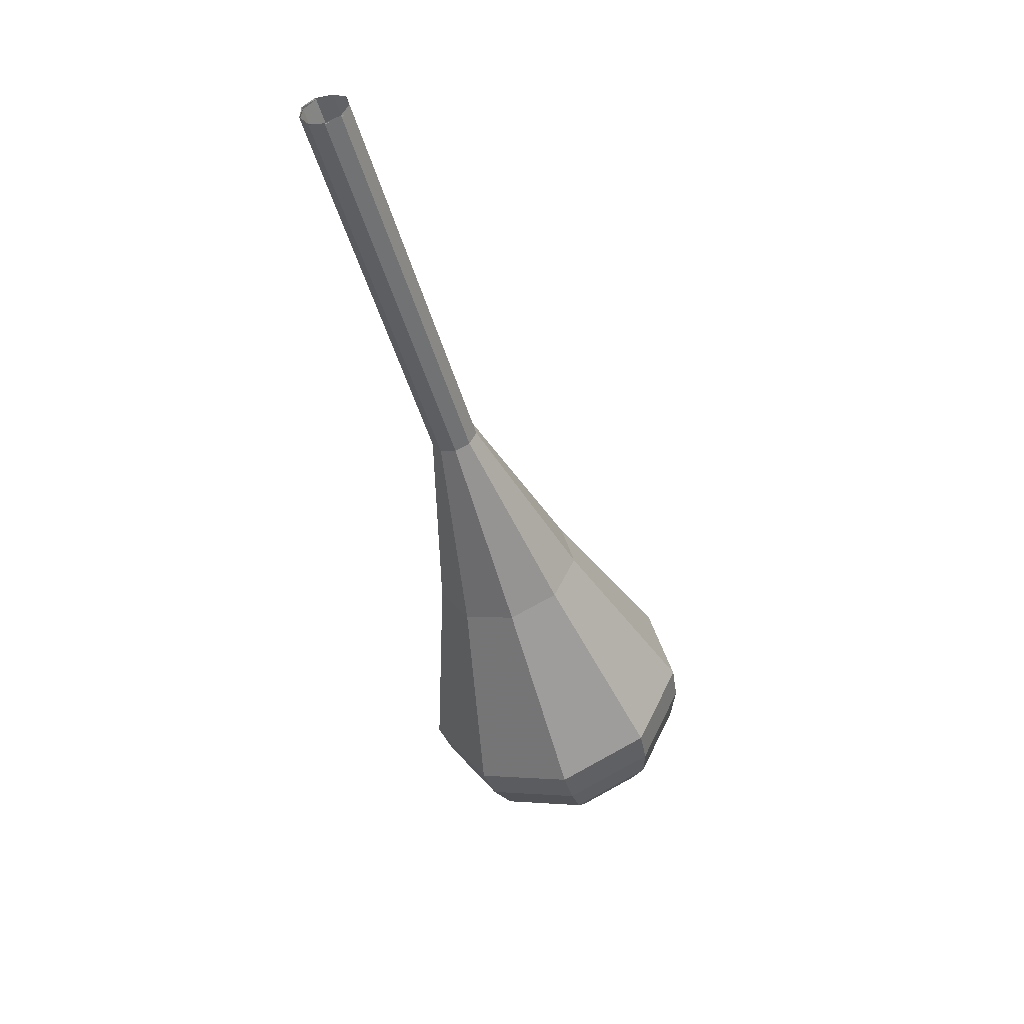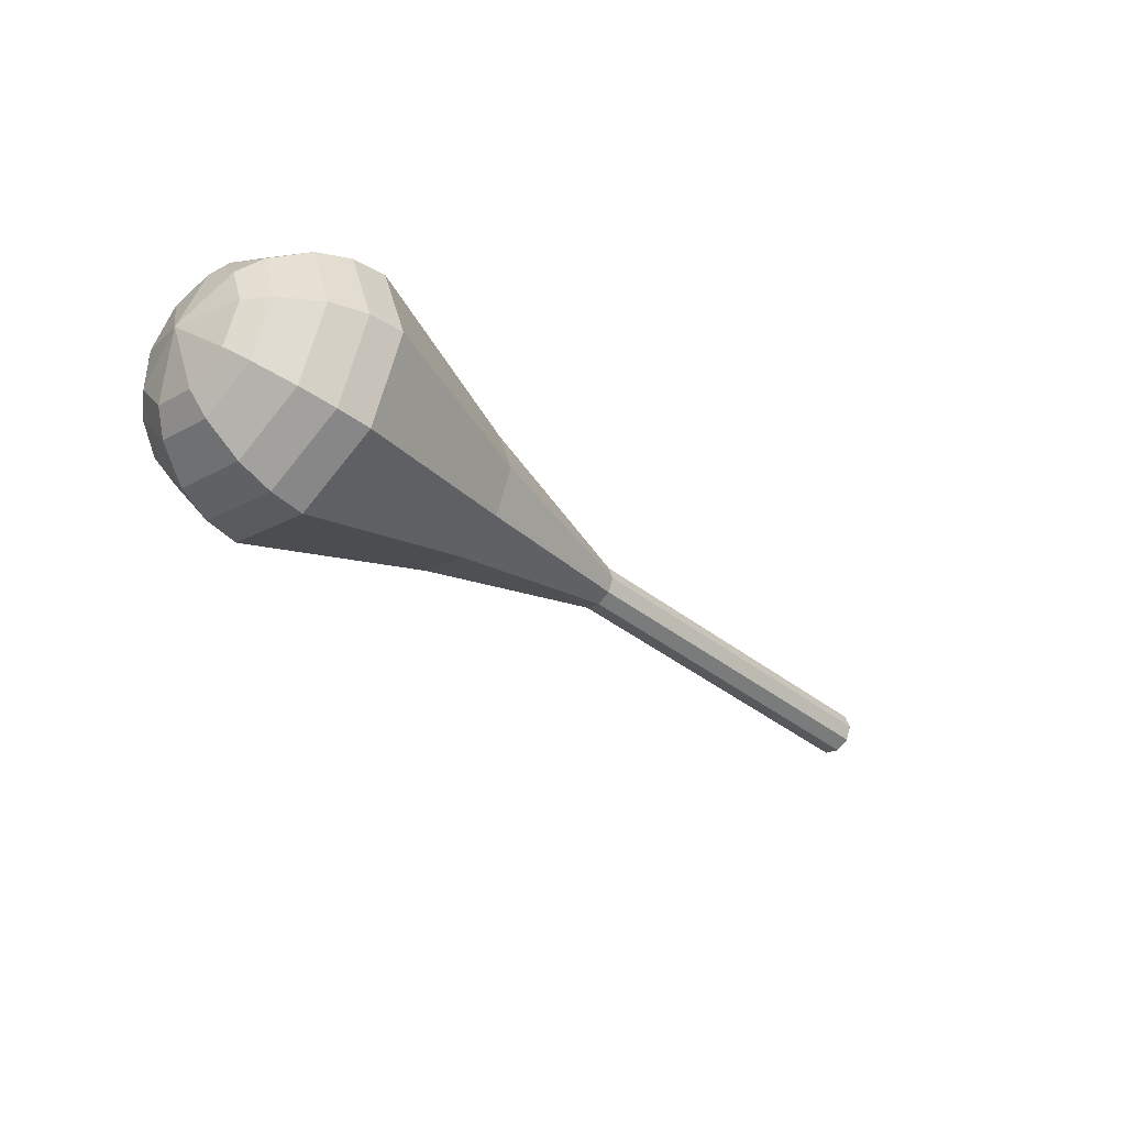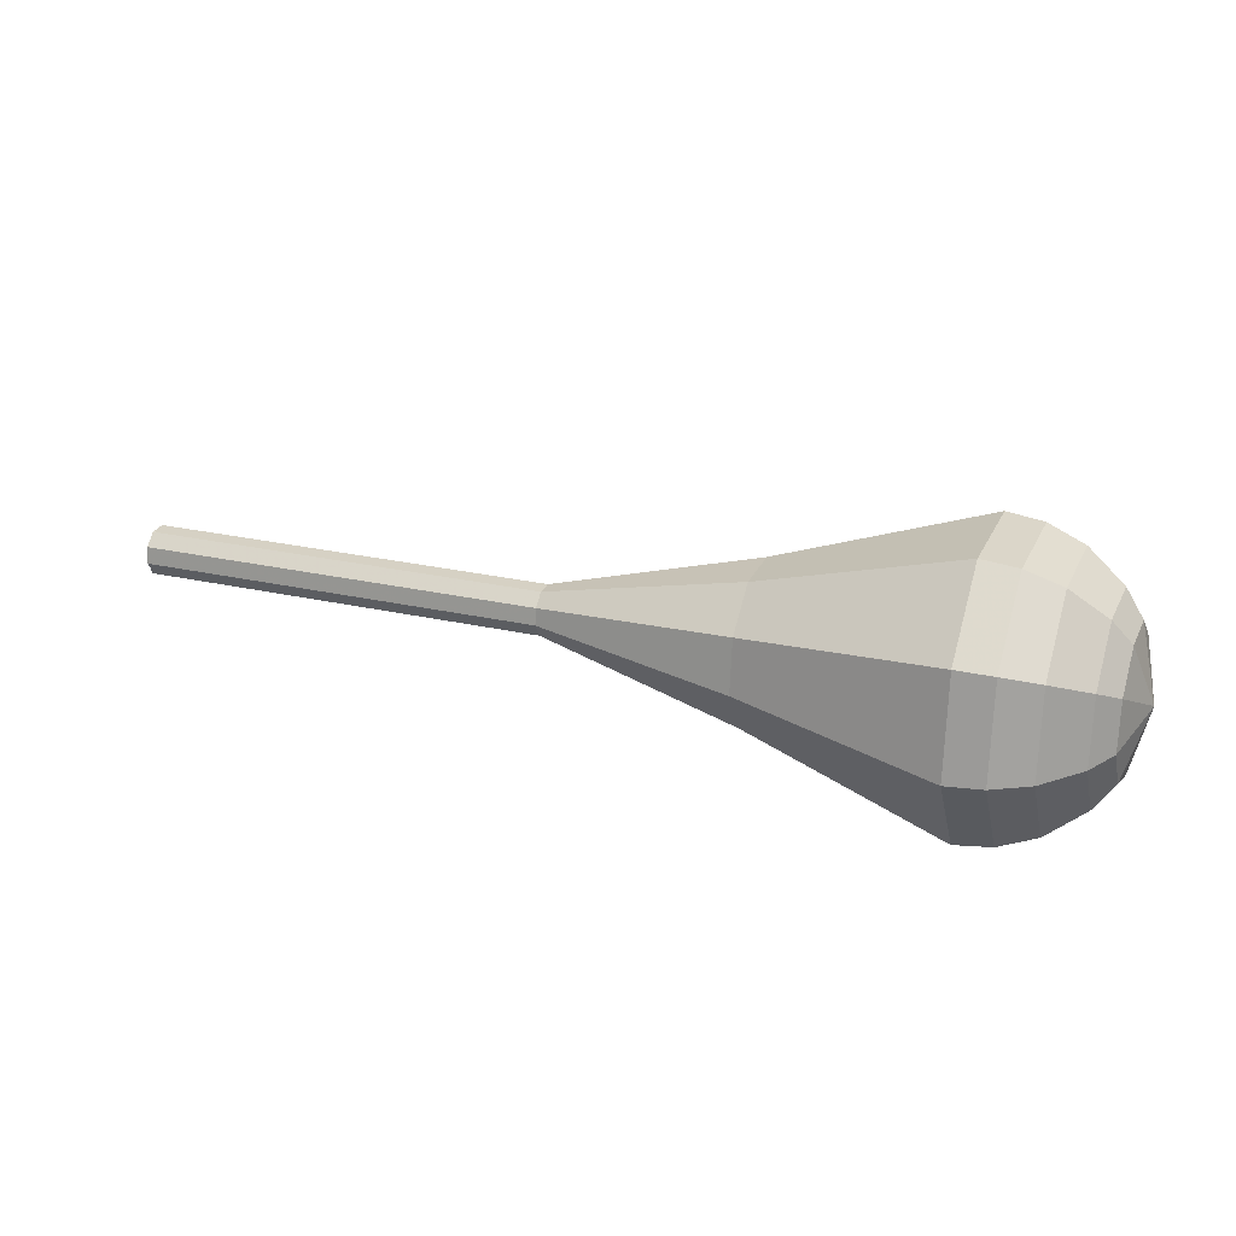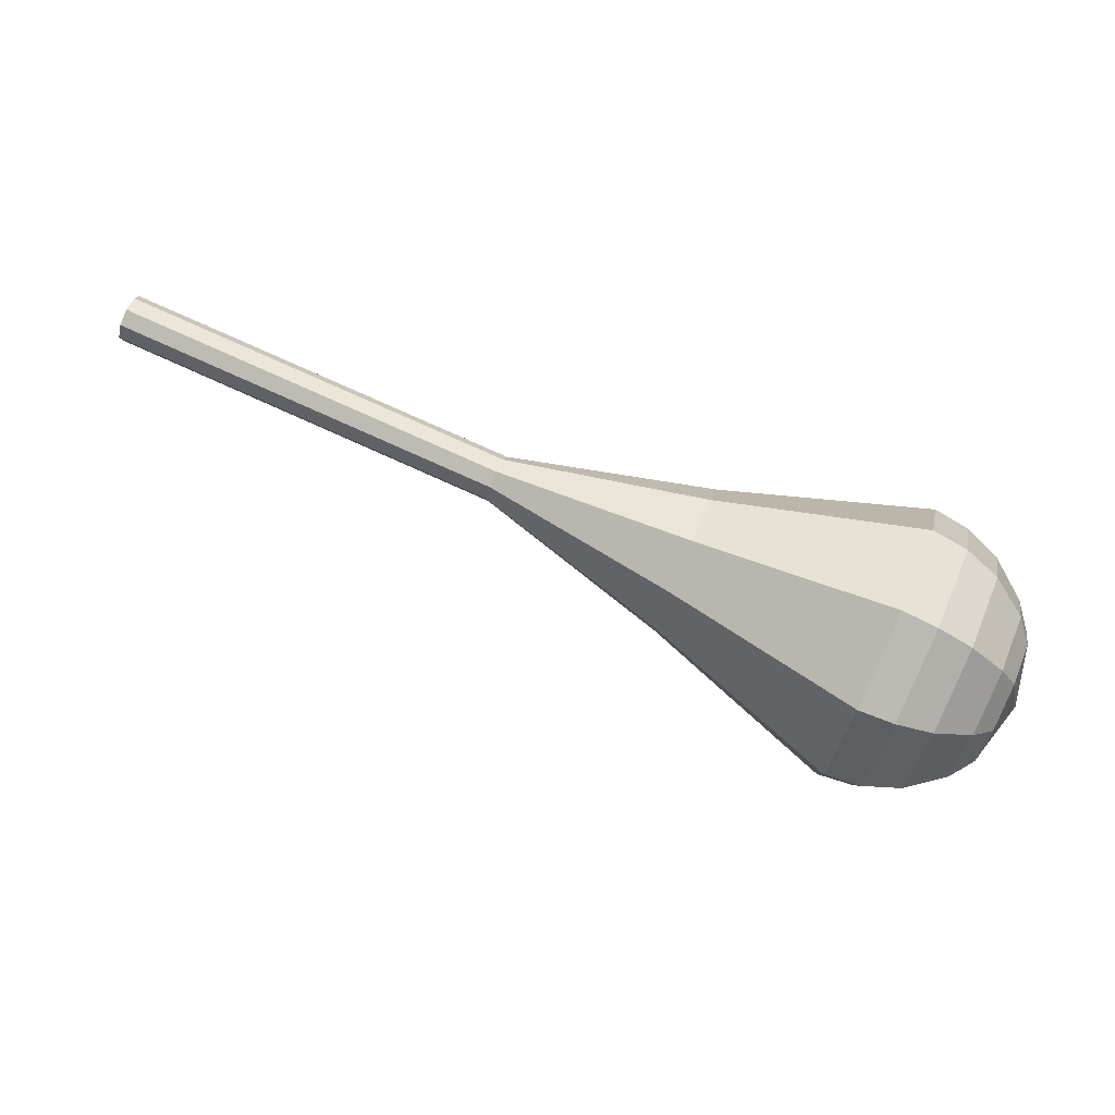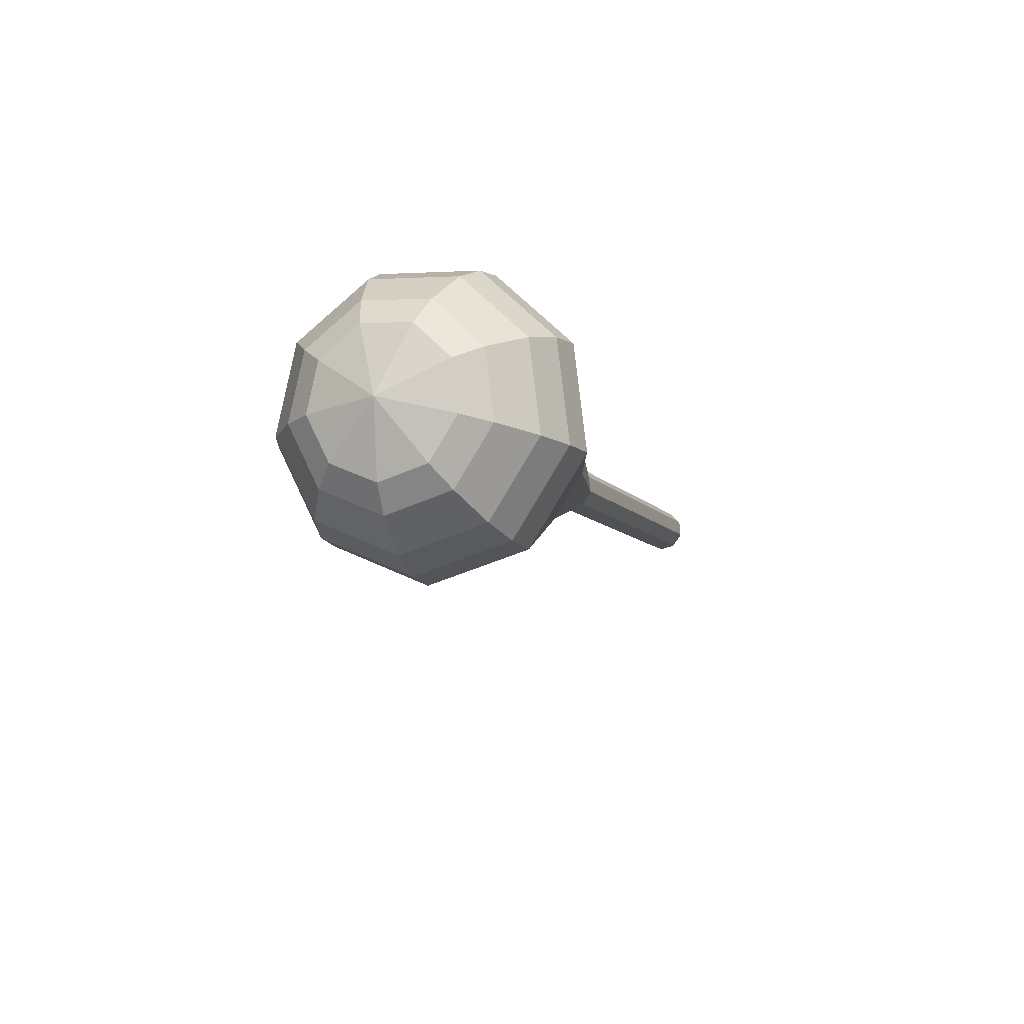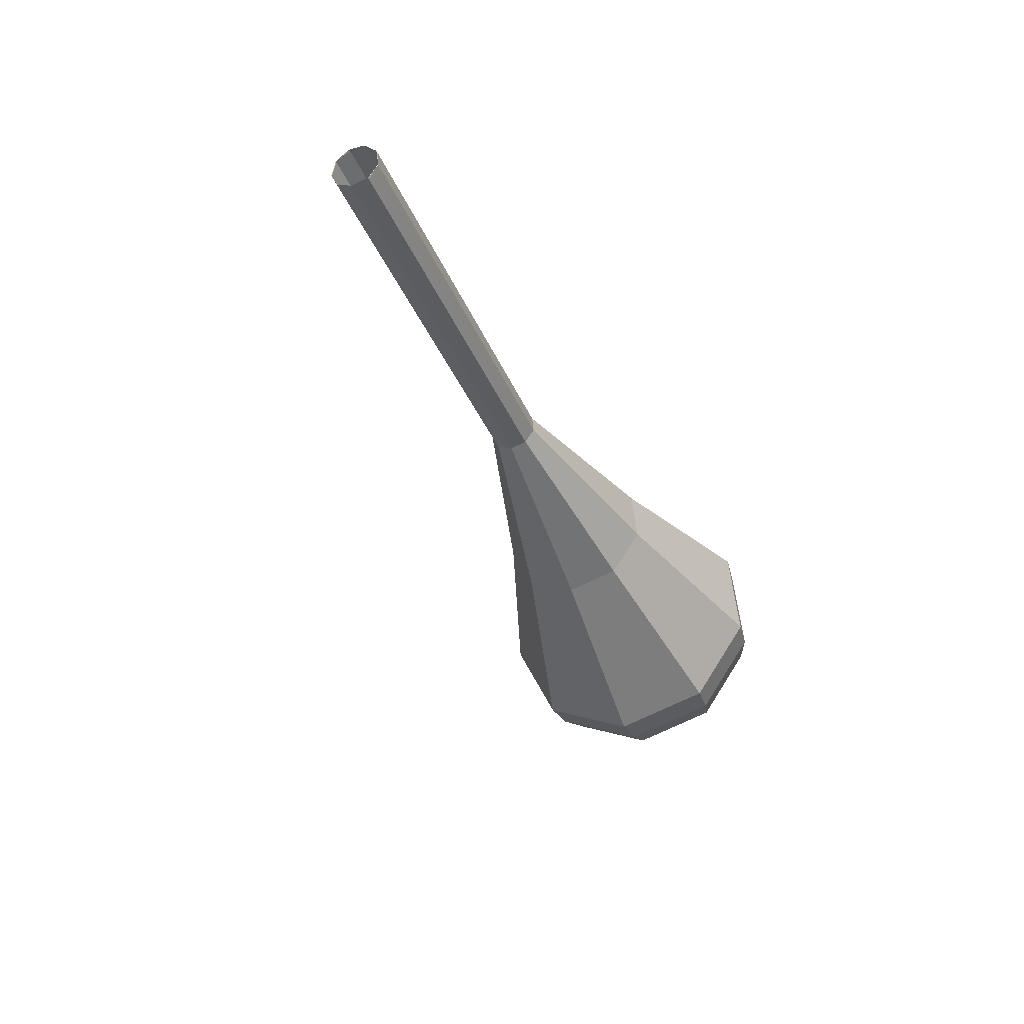
<metadata>
{"format":"obj","ext":"obj","renderer":"f3d","projection":"perspective","resolution":1024,"background":"white","views":[{"elev":-26.6,"azim":-80.3,"up":"+Z"},{"elev":-46.0,"azim":154.2,"up":"+Y"},{"elev":-44.4,"azim":1.2,"up":"+Z"},{"elev":22.4,"azim":7.7,"up":"+Z"},{"elev":-28.5,"azim":103.2,"up":"+Z"},{"elev":-29.8,"azim":-49.2,"up":"+Y"}]}
</metadata>
<code>
g tube1
v 151.8 142.6 194.1
v 151.5 142.8 193.3
v 151.4 143.6 192.9
v 151.5 144.4 193.1
v 151.7 145 193.7
v 151.9 145 194.5
v 152.1 144.4 195.1
v 152.2 143.6 195.3
v 152.1 142.8 194.9
v 151.8 142.6 194.1
v 151.6 142.6 194.1
v 151.4 142.9 193.3
v 151.4 143.6 192.9
v 151.5 144.5 193.1
v 151.8 145 193.7
v 152.1 145 194.5
v 152.2 144.4 195.1
v 152.2 143.5 195.3
v 151.9 142.8 194.8
v 151.6 142.6 194.1
v 156.5 142 192.3
v 156.3 142.3 191.6
v 156.3 143 191.2
v 156.4 143.9 191.3
v 156.7 144.4 191.9
v 157 144.4 192.7
v 157.1 143.8 193.3
v 157.1 142.9 193.5
v 156.8 142.2 193.1
v 156.5 142 192.3
v 161.4 141.4 190.6
v 161.2 141.7 189.8
v 161.2 142.4 189.4
v 161.3 143.3 189.5
v 161.6 143.8 190.2
v 161.9 143.8 191
v 162 143.2 191.6
v 162 142.3 191.7
v 161.8 141.6 191.3
v 161.4 141.4 190.6
v 166.3 140.8 188.8
v 166.1 141.1 188.1
v 166.1 141.8 187.6
v 166.2 142.7 187.8
v 166.5 143.2 188.4
v 166.8 143.2 189.2
v 166.9 142.6 189.8
v 166.9 141.7 190
v 166.7 141 189.6
v 166.3 140.8 188.8
v 171.2 140.2 187
v 171 140.5 186.3
v 171 141.2 185.9
v 171.1 142.1 186
v 171.4 142.6 186.6
v 171.7 142.5 187.4
v 171.8 142 188.1
v 171.8 141.1 188.2
v 171.6 140.4 187.8
v 171.2 140.2 187
v 180.7 136.2 183.5
v 180 137.3 181.1
v 179.8 139.7 179.8
v 180.3 142.3 180.3
v 181.2 144 182.2
v 182.1 143.9 184.8
v 182.6 142 186.8
v 182.4 139.3 187.2
v 181.7 137 185.9
v 180.7 136.2 183.5
v 190.1 131.6 180
v 188.7 133.5 175.5
v 188.4 138 173
v 189.3 143 173.9
v 191 146.1 177.6
v 192.7 145.9 182.4
v 193.6 142.5 186.1
v 193.3 137.4 187
v 191.9 133.1 184.5
v 190.1 131.6 180
v 191.9 131.6 179.4
v 190.5 133.5 175
v 190.2 137.8 172.6
v 191.1 142.6 173.4
v 192.8 145.7 177
v 194.4 145.5 181.7
v 195.3 142.1 185.3
v 195 137.2 186.1
v 193.6 133.1 183.8
v 191.9 131.6 179.4
v 193.7 132.1 178.7
v 192.5 133.8 174.8
v 192.2 137.7 172.7
v 193 142 173.4
v 194.5 144.7 176.6
v 196 144.5 180.8
v 196.8 141.6 184
v 196.5 137.2 184.8
v 195.3 133.5 182.7
v 193.7 132.1 178.7
v 195.7 133.4 178.1
v 194.7 134.7 175.1
v 194.5 137.7 173.5
v 195.1 141 174.1
v 196.3 143.1 176.5
v 197.4 142.9 179.7
v 198 140.6 182.2
v 197.8 137.3 182.7
v 196.9 134.5 181.1
v 195.7 133.4 178.1
v 196.7 134.6 177.8
v 196 135.6 175.6
v 195.9 137.8 174.4
v 196.3 140.2 174.8
v 197.1 141.7 176.6
v 198 141.6 179
v 198.4 139.9 180.8
v 198.3 137.5 181.2
v 197.6 135.4 180
v 196.7 134.6 177.8
v 198 138.1 177.5
v 198 138.1 177.5
v 198 138.1 177.5
v 198 138.1 177.5
v 198 138.1 177.5
v 198 138.1 177.5
v 198 138.1 177.5
v 198 138.1 177.5
v 198 138.1 177.5
v 198 138.1 177.5
f 1 2 12
f 12 11 1
f 2 3 13
f 13 12 2
f 3 4 14
f 14 13 3
f 4 5 15
f 15 14 4
f 5 6 16
f 16 15 5
f 6 7 17
f 17 16 6
f 7 8 18
f 18 17 7
f 8 9 19
f 19 18 8
f 9 10 20
f 20 19 9
f 11 12 22
f 22 21 11
f 12 13 23
f 23 22 12
f 13 14 24
f 24 23 13
f 14 15 25
f 25 24 14
f 15 16 26
f 26 25 15
f 16 17 27
f 27 26 16
f 17 18 28
f 28 27 17
f 18 19 29
f 29 28 18
f 19 20 30
f 30 29 19
f 21 22 32
f 32 31 21
f 22 23 33
f 33 32 22
f 23 24 34
f 34 33 23
f 24 25 35
f 35 34 24
f 25 26 36
f 36 35 25
f 26 27 37
f 37 36 26
f 27 28 38
f 38 37 27
f 28 29 39
f 39 38 28
f 29 30 40
f 40 39 29
f 31 32 42
f 42 41 31
f 32 33 43
f 43 42 32
f 33 34 44
f 44 43 33
f 34 35 45
f 45 44 34
f 35 36 46
f 46 45 35
f 36 37 47
f 47 46 36
f 37 38 48
f 48 47 37
f 38 39 49
f 49 48 38
f 39 40 50
f 50 49 39
f 41 42 52
f 52 51 41
f 42 43 53
f 53 52 42
f 43 44 54
f 54 53 43
f 44 45 55
f 55 54 44
f 45 46 56
f 56 55 45
f 46 47 57
f 57 56 46
f 47 48 58
f 58 57 47
f 48 49 59
f 59 58 48
f 49 50 60
f 60 59 49
f 51 52 62
f 62 61 51
f 52 53 63
f 63 62 52
f 53 54 64
f 64 63 53
f 54 55 65
f 65 64 54
f 55 56 66
f 66 65 55
f 56 57 67
f 67 66 56
f 57 58 68
f 68 67 57
f 58 59 69
f 69 68 58
f 59 60 70
f 70 69 59
f 61 62 72
f 72 71 61
f 62 63 73
f 73 72 62
f 63 64 74
f 74 73 63
f 64 65 75
f 75 74 64
f 65 66 76
f 76 75 65
f 66 67 77
f 77 76 66
f 67 68 78
f 78 77 67
f 68 69 79
f 79 78 68
f 69 70 80
f 80 79 69
f 71 72 82
f 82 81 71
f 72 73 83
f 83 82 72
f 73 74 84
f 84 83 73
f 74 75 85
f 85 84 74
f 75 76 86
f 86 85 75
f 76 77 87
f 87 86 76
f 77 78 88
f 88 87 77
f 78 79 89
f 89 88 78
f 79 80 90
f 90 89 79
f 81 82 92
f 92 91 81
f 82 83 93
f 93 92 82
f 83 84 94
f 94 93 83
f 84 85 95
f 95 94 84
f 85 86 96
f 96 95 85
f 86 87 97
f 97 96 86
f 87 88 98
f 98 97 87
f 88 89 99
f 99 98 88
f 89 90 100
f 100 99 89
f 91 92 102
f 102 101 91
f 92 93 103
f 103 102 92
f 93 94 104
f 104 103 93
f 94 95 105
f 105 104 94
f 95 96 106
f 106 105 95
f 96 97 107
f 107 106 96
f 97 98 108
f 108 107 97
f 98 99 109
f 109 108 98
f 99 100 110
f 110 109 99
f 101 102 112
f 112 111 101
f 102 103 113
f 113 112 102
f 103 104 114
f 114 113 103
f 104 105 115
f 115 114 104
f 105 106 116
f 116 115 105
f 106 107 117
f 117 116 106
f 107 108 118
f 118 117 107
f 108 109 119
f 119 118 108
f 109 110 120
f 120 119 109
f 111 112 122
f 122 121 111
f 112 113 123
f 123 122 112
f 113 114 124
f 124 123 113
f 114 115 125
f 125 124 114
f 115 116 126
f 126 125 115
f 116 117 127
f 127 126 116
f 117 118 128
f 128 127 117
f 118 119 129
f 129 128 118
f 119 120 130
f 130 129 119
g

</code>
